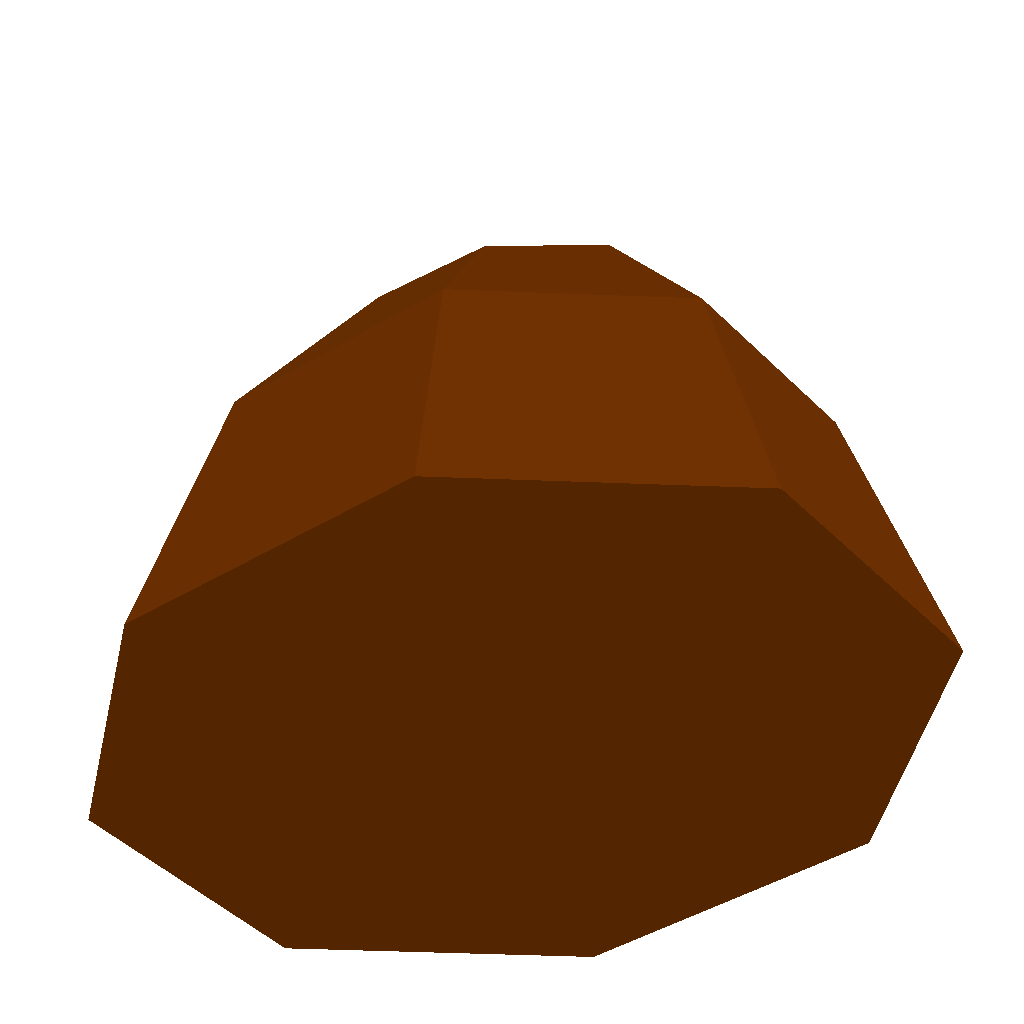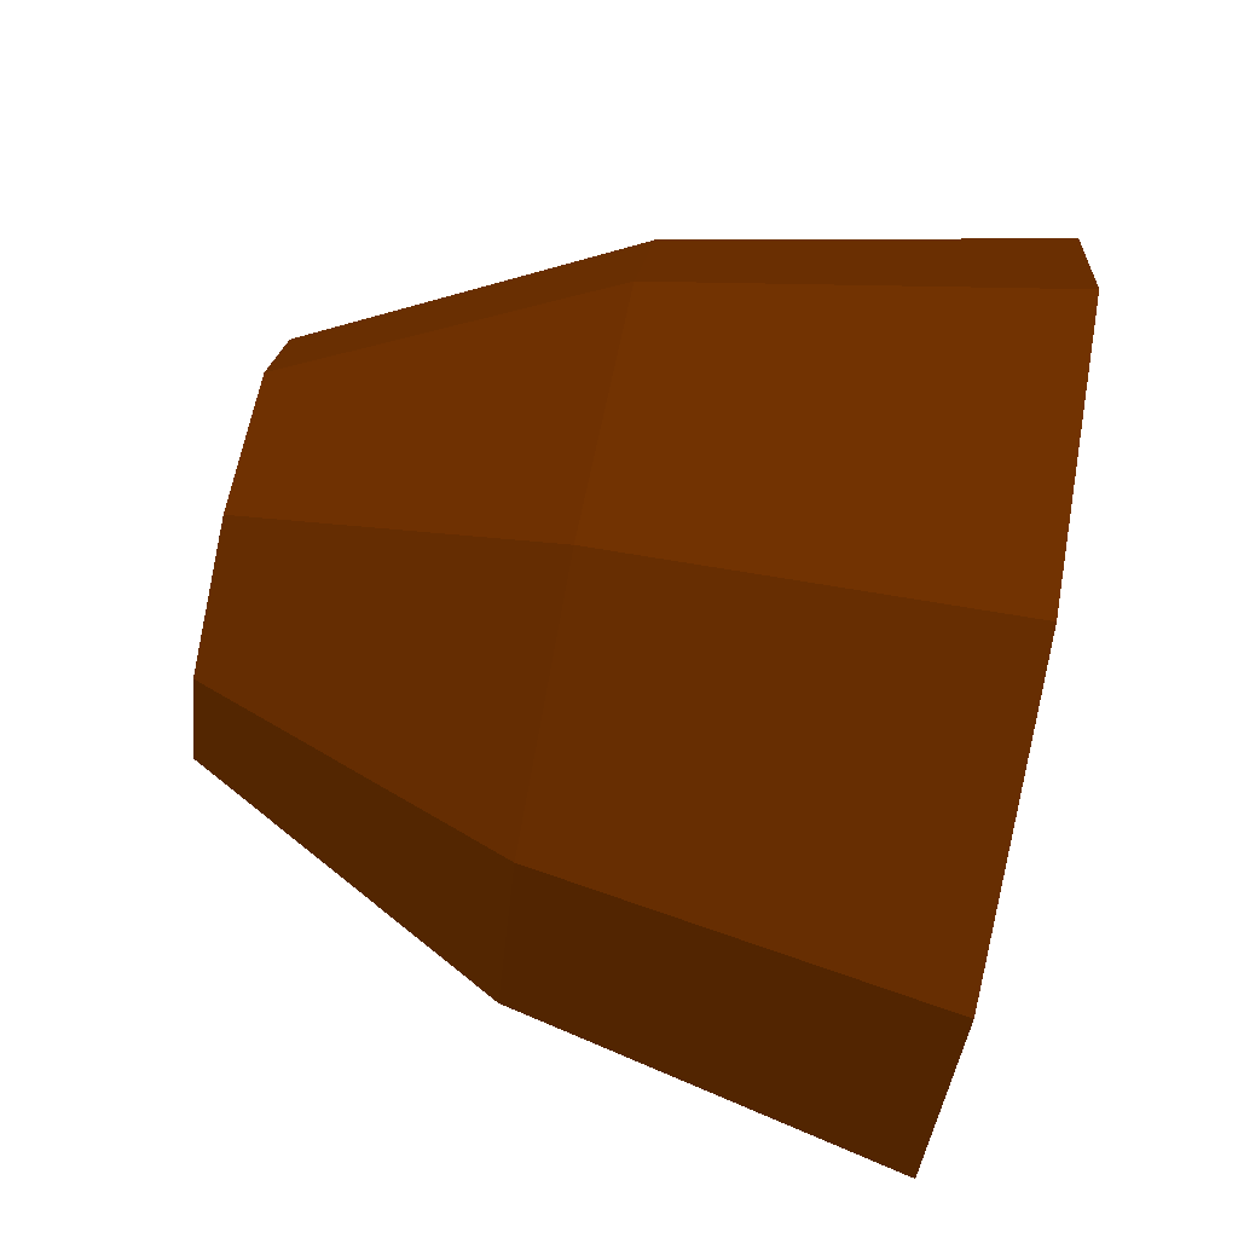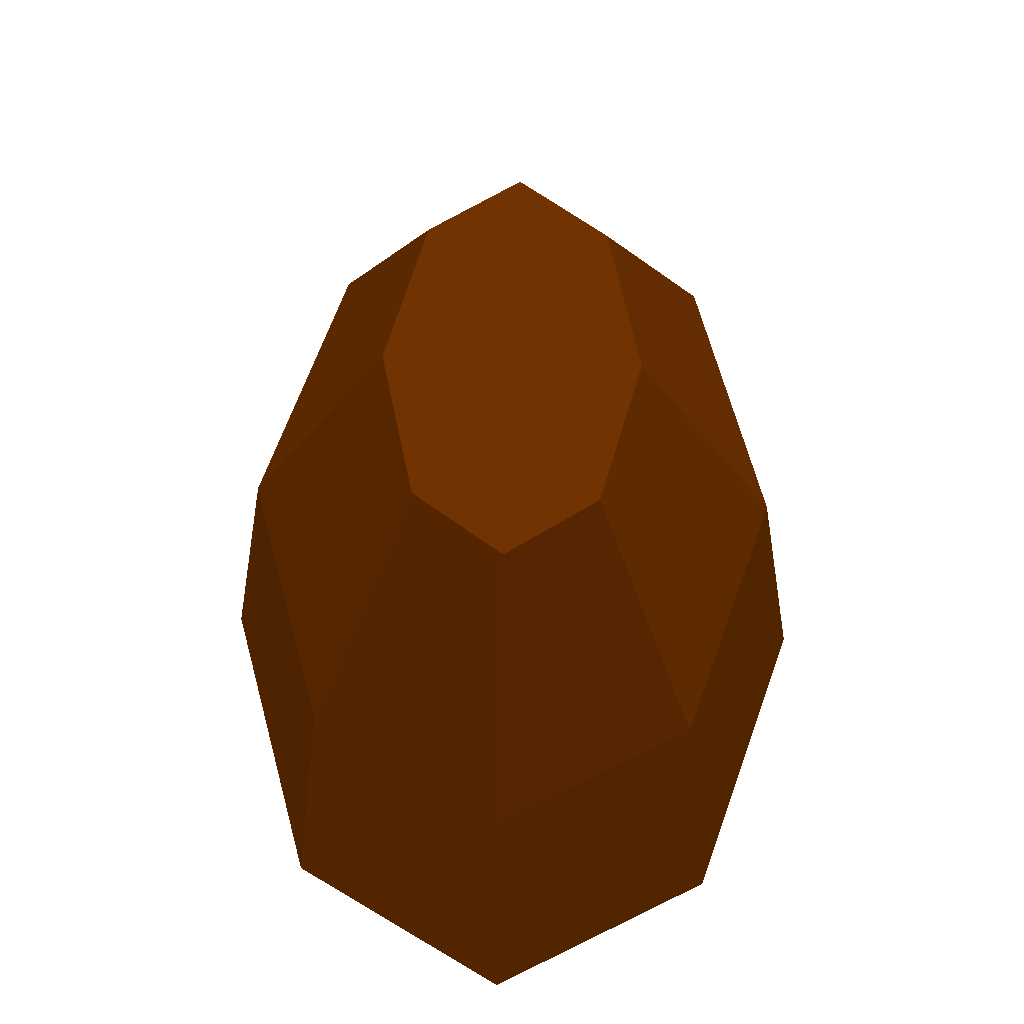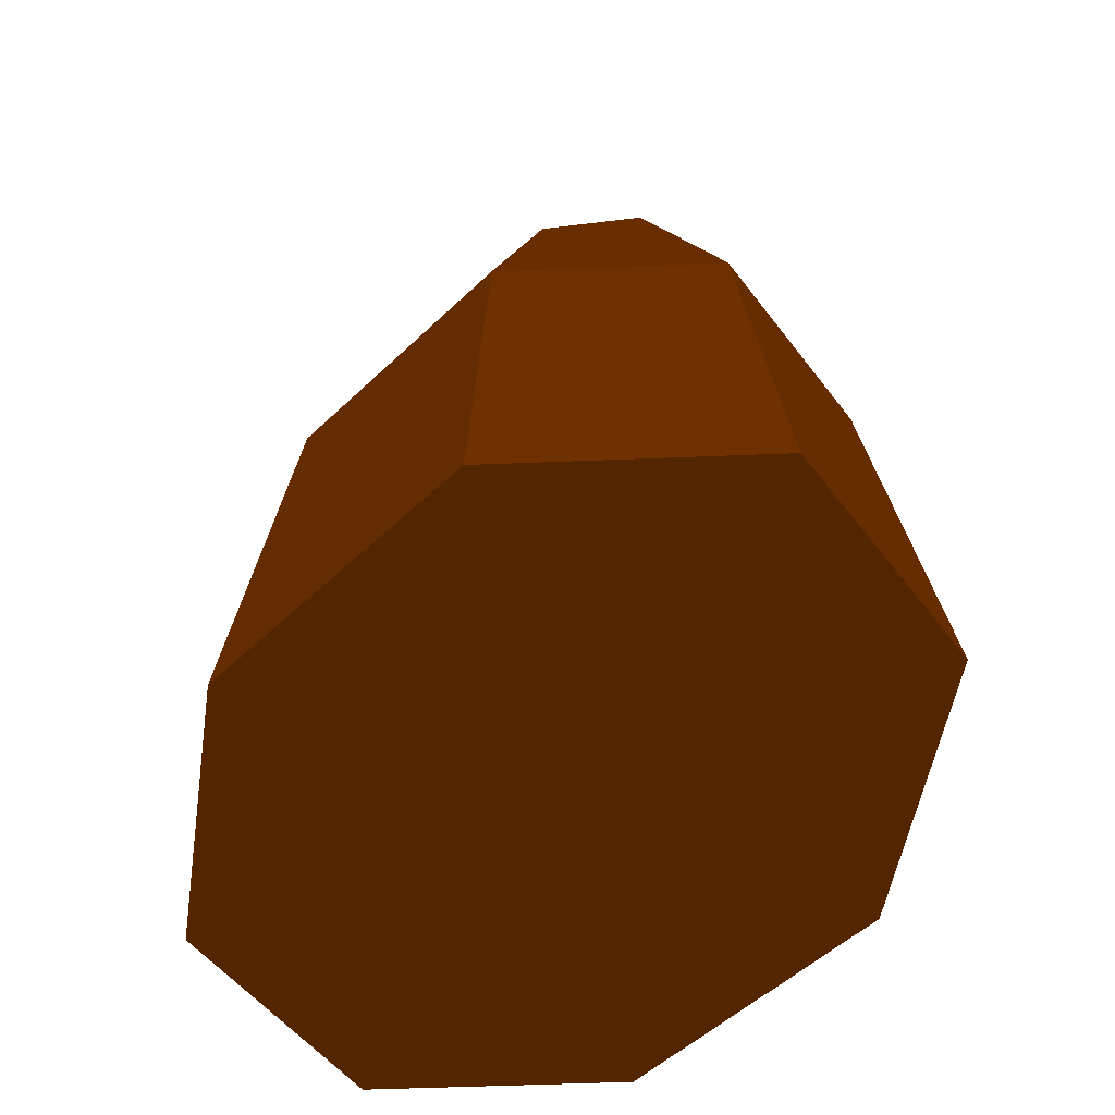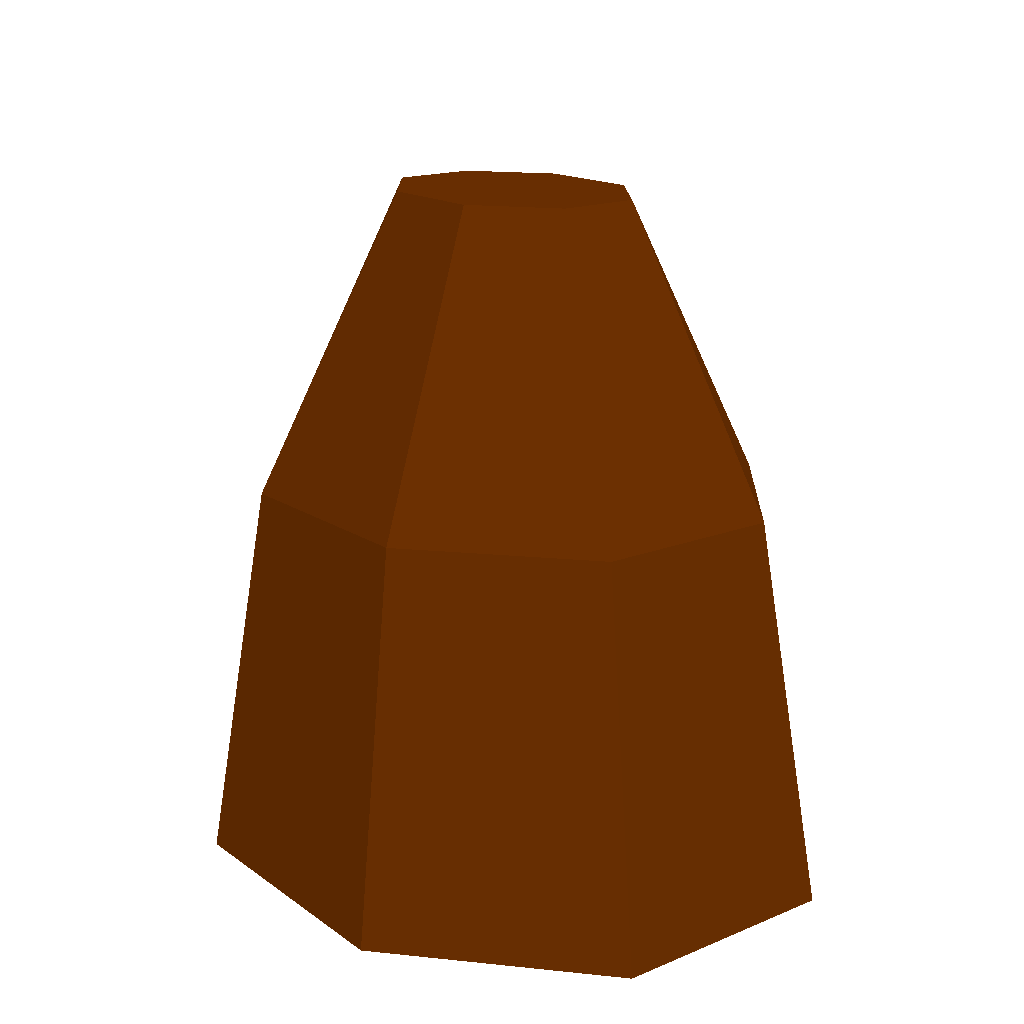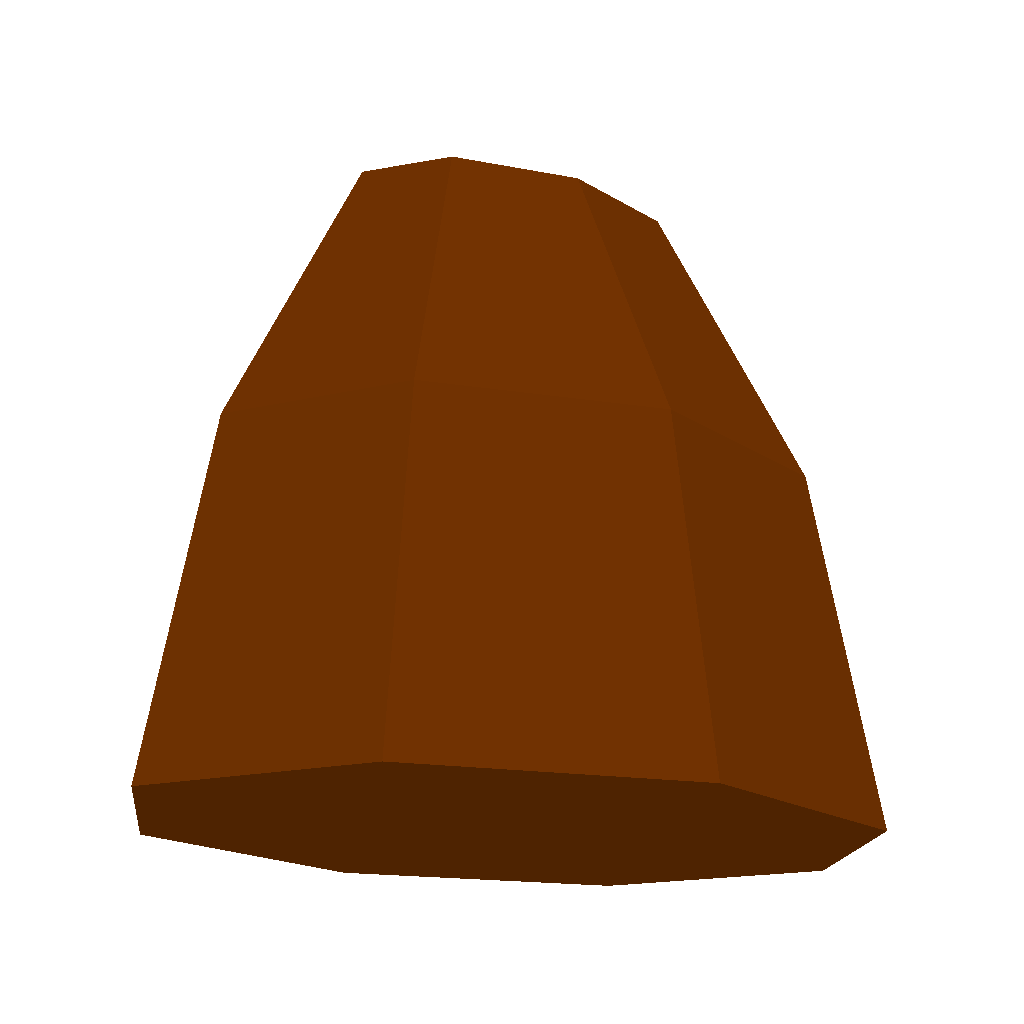
<metadata>
{"format":"obj","ext":"obj","renderer":"f3d","projection":"perspective","resolution":1024,"background":"white","views":[{"elev":-51.3,"azim":-165.0,"up":"+Y"},{"elev":78.8,"azim":-78.8,"up":"+Z"},{"elev":65.9,"azim":-87.7,"up":"+Y"},{"elev":-50.7,"azim":63.9,"up":"+Y"},{"elev":13.8,"azim":75.0,"up":"+Y"},{"elev":-17.6,"azim":-35.6,"up":"+Y"}]}
</metadata>
<code>
o gunner_body.002
v -0 -0.3672 -0.4276 0.2353 0.1059 0.0039
v -0 0.5342 -0.1583 0.2353 0.1059 0.0039
v 0.3987 -0.3672 -0.3024 0.2353 0.1059 0.0039
v 0.1815 0.5342 -0.1119 0.2353 0.1059 0.0039
v 0.5639 -0.3672 -0 0.2353 0.1059 0.0039
v 0.2567 0.5342 0 0.2353 0.1059 0.0039
v 0.3987 -0.3672 0.3024 0.2353 0.1059 0.0039
v 0.1815 0.5342 0.1119 0.2353 0.1059 0.0039
v -0 -0.3672 0.4276 0.2353 0.1059 0.0039
v -0 0.5342 0.1583 0.2353 0.1059 0.0039
v -0.3987 -0.3672 0.3024 0.2353 0.1059 0.0039
v -0.1815 0.5342 0.1119 0.2353 0.1059 0.0039
v -0.5639 -0.3672 -0 0.2353 0.1059 0.0039
v -0.2567 0.5342 0 0.2353 0.1059 0.0039
v -0.3987 -0.3672 -0.3024 0.2353 0.1059 0.0039
v -0.1815 0.5342 -0.1119 0.2353 0.1059 0.0039
v -0 0.1314 -0.3512 0.2353 0.1059 0.0039
v 0.3275 0.1314 -0.2483 0.2353 0.1059 0.0039
v 0.4631 0.1314 0 0.2353 0.1059 0.0039
v 0.3275 0.1314 0.2483 0.2353 0.1059 0.0039
v -0 0.1314 0.3512 0.2353 0.1059 0.0039
v -0.3275 0.1314 0.2483 0.2353 0.1059 0.0039
v -0.4631 0.1314 0 0.2353 0.1059 0.0039
v -0.3275 0.1314 -0.2483 0.2353 0.1059 0.0039
f 17 2 4 18
f 18 4 6 19
f 19 6 8 20
f 20 8 10 21
f 21 10 12 22
f 22 12 14 23
f 4 2 16 14 12 10 8 6
f 23 14 16 24
f 24 16 2 17
f 1 3 5 7 9 11 13 15
f 15 24 17 1
f 13 23 24 15
f 11 22 23 13
f 9 21 22 11
f 7 20 21 9
f 5 19 20 7
f 3 18 19 5
f 1 17 18 3

</code>
